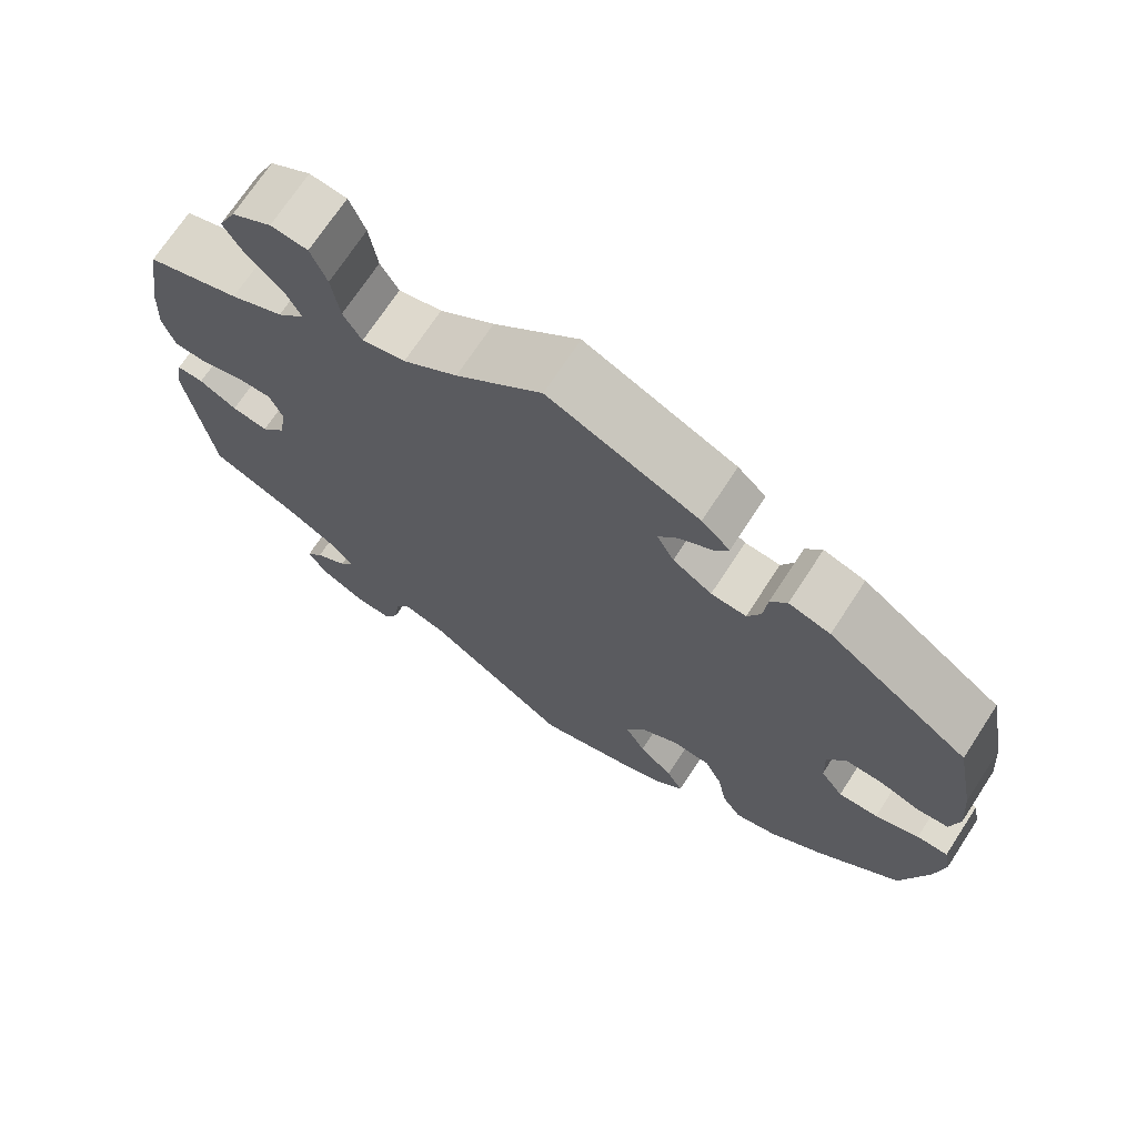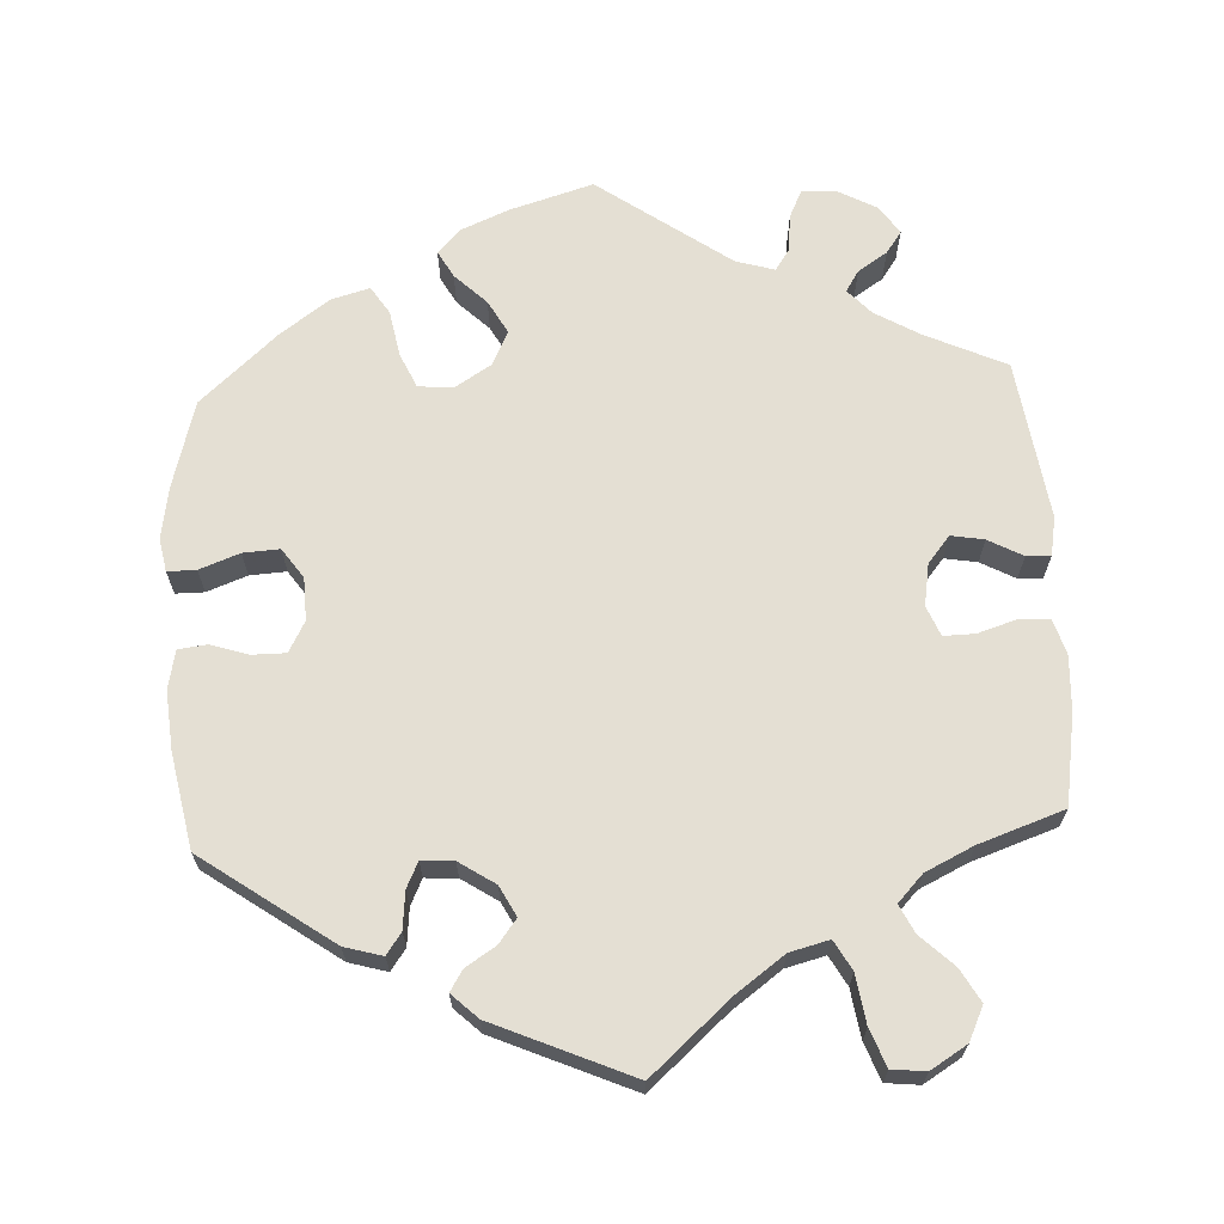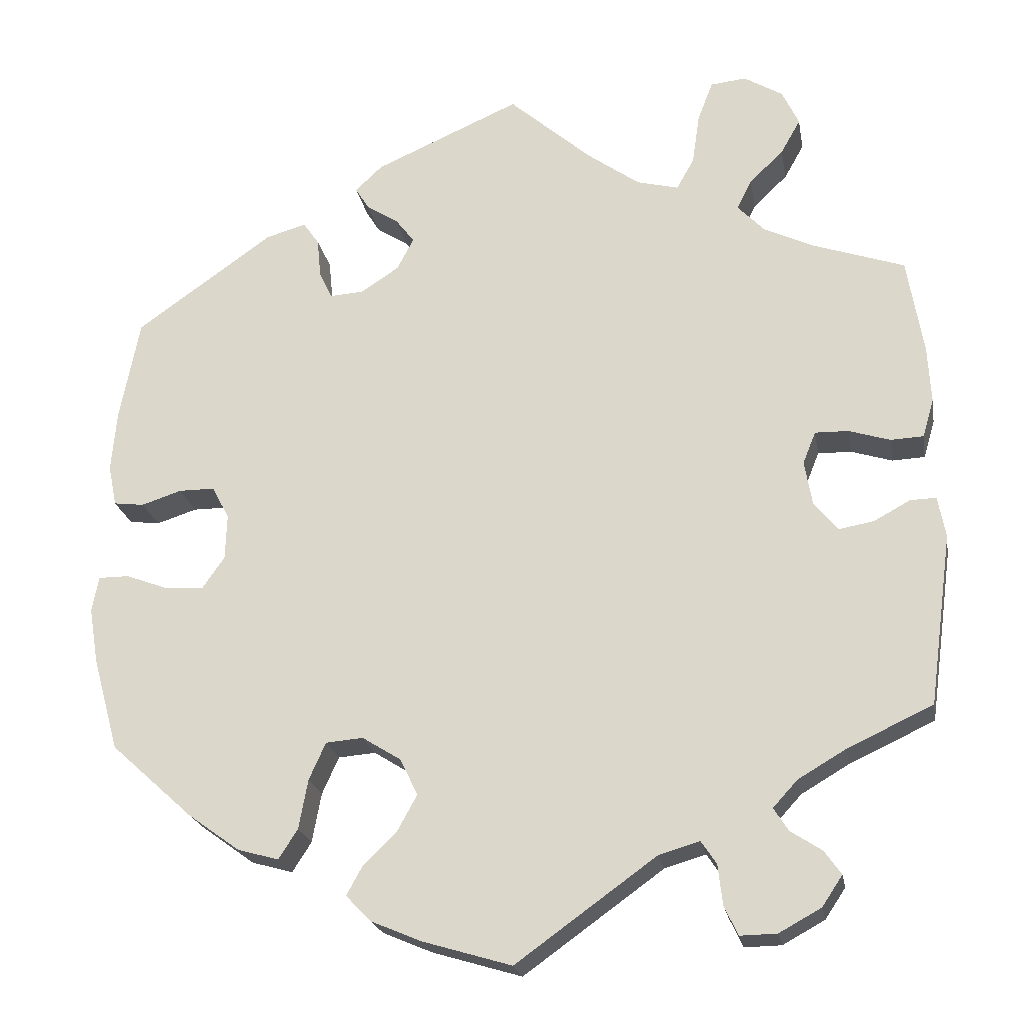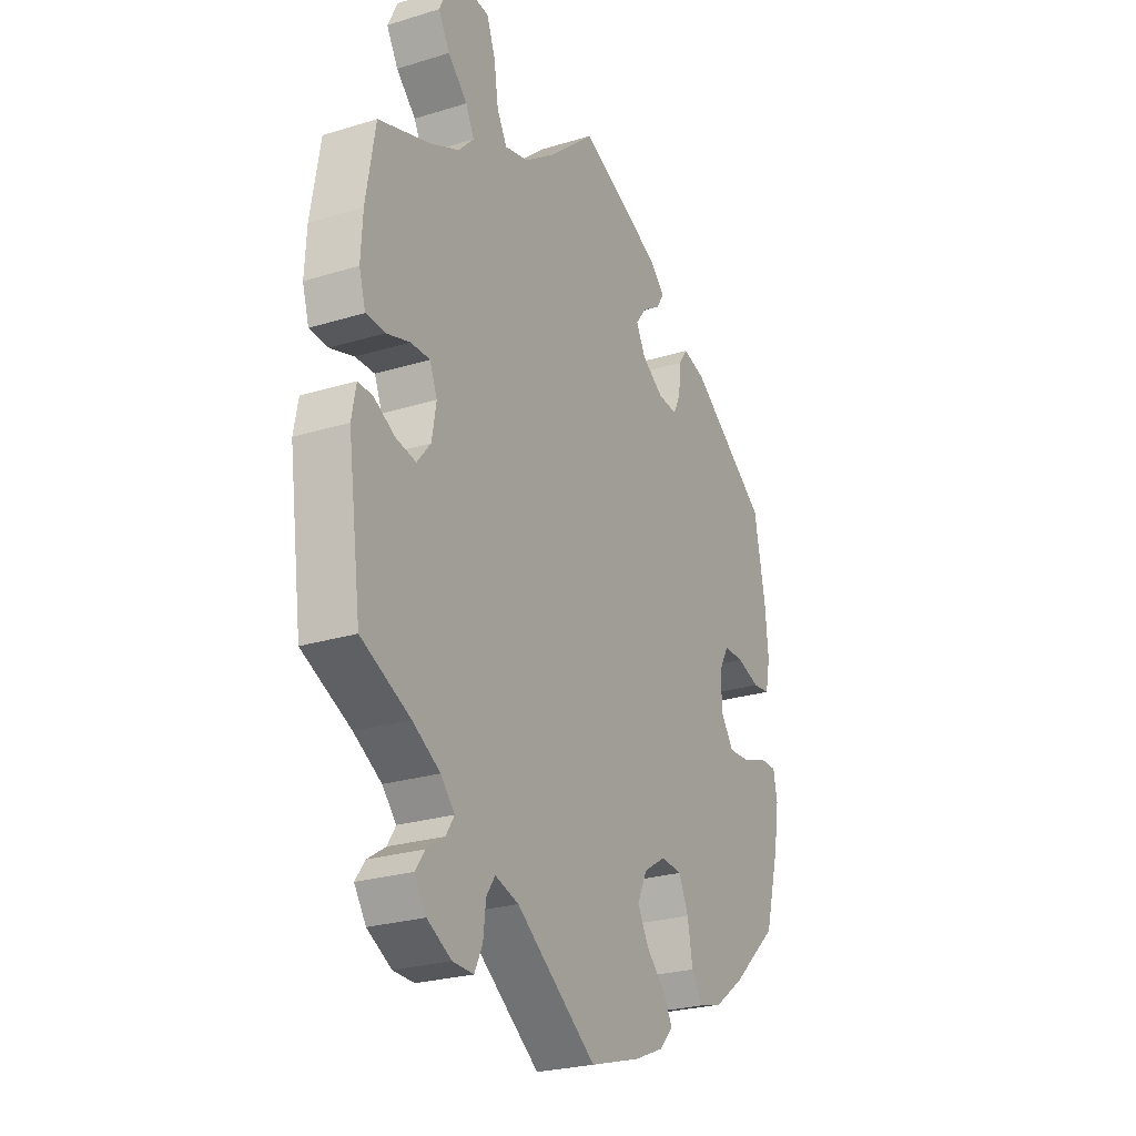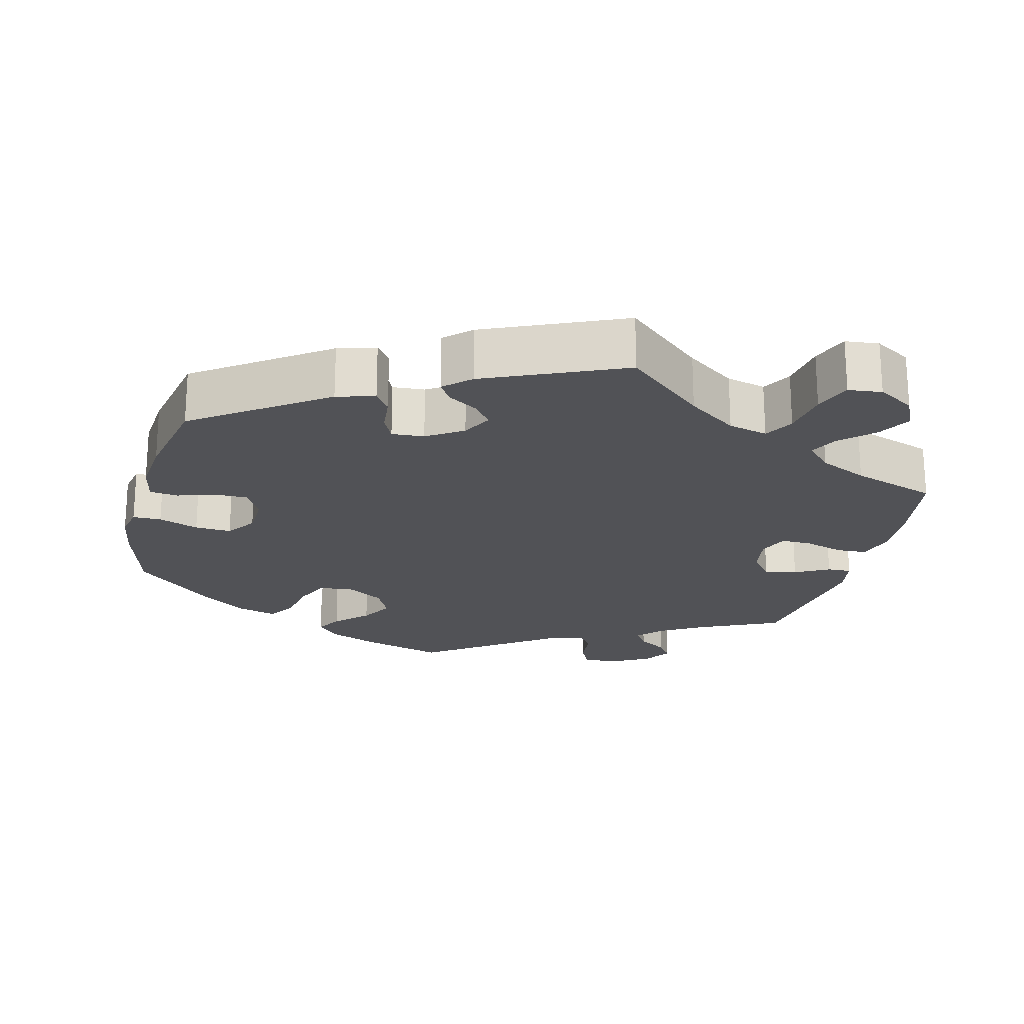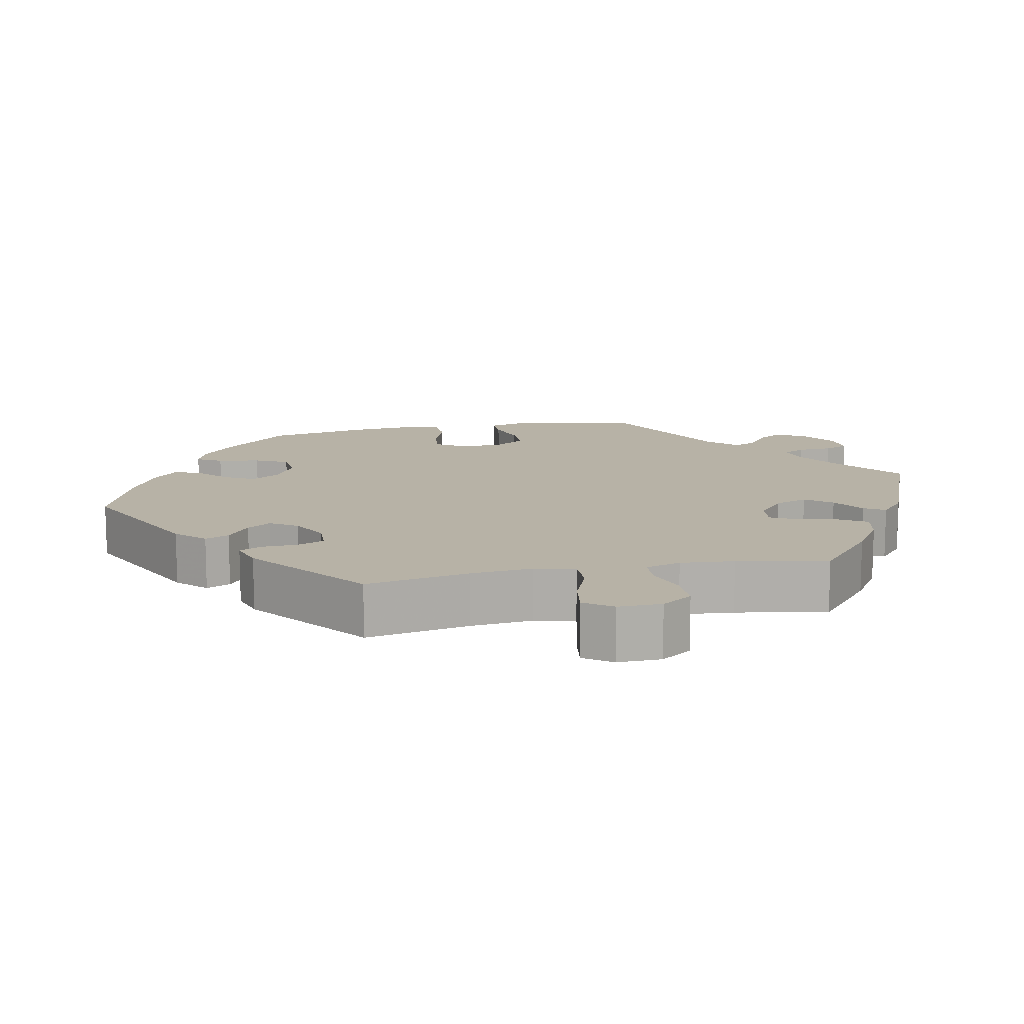
<metadata>
{"format":"obj","ext":"obj","renderer":"f3d","projection":"perspective","resolution":1024,"background":"white","views":[{"elev":71.2,"azim":-146.8,"up":"+Z"},{"elev":66.5,"azim":-3.0,"up":"+Y"},{"elev":-22.0,"azim":10.1,"up":"+Z"},{"elev":-25.5,"azim":116.3,"up":"+Z"},{"elev":-21.2,"azim":-14.1,"up":"+Y"},{"elev":12.3,"azim":18.4,"up":"+Y"}]}
</metadata>
<code>
v -0.519 0.07 0.036
v -0.26 0.07 0.335
v -0.215 0.07 0.338
v 0.258 0.07 -0.502
v 0.385 0.07 -0.562
v 0.389 0.07 0.031
v -0.183 0.07 -0.557
v 0.39 0.07 -0.491
v 0.233 0.07 0.46
v -0.168 0.07 0.446
v 0.316 0.07 0.42
v -0.583 0.07 -0.114
v 0.537 0.07 0.31
v -0.361 0.07 -0.457
v 0.184 0.07 -0.488
v 0.335 0.07 0.459
v 0.558 0.07 -0.031
v -0.419 0.07 0.053
v 0.558 0.07 0.183
v -0.571 0.07 -0.187
v -0.21 0.07 0.473
v -0.427 0.07 -0.092
v 0.425 0.07 -0.362
v -0.466 0.07 0.053
v -0.396 0.07 0.01
v 0.362 0.07 -0.399
v 0 0.07 -0.62
v -0.192 0.07 0.536
v -0.228 0.07 0.502
v -0.537 0.07 0.31
v 0.349 0.07 -0.464
v 0.524 0.07 -0.032
v 0.384 0.07 0.595
v -0.27 0.07 -0.368
v -0.534 0.07 -0.068
v -0.559 0.07 0.041
v 0 0.07 0.62
v 0.43 0.07 -0.066
v -0.537 0.07 -0.31
v 0.45 0.07 0.072
v 0.109 0.07 0.524
v -0.43 0.07 -0.407
v -0.478 0.07 -0.089
v -0.282 0.07 0.423
v 0.256 0.07 0.501
v -0.216 0.07 -0.523
v -0.125 0.07 -0.395
v -0.277 0.07 0.371
v -0.282 0.07 -0.433
v 0.333 0.07 0.626
v 0.568 0.07 -0.085
v 0.351 0.07 0.383
v 0.238 0.07 -0.472
v -0.248 0.07 -0.319
v 0.286 0.07 0.621
v -0.143 0.07 0.413
v 0.418 0.07 0.351
v -0.398 0.07 -0.05
v -0.148 0.07 -0.347
v 0.264 0.07 -0.555
v 0.547 0.07 0.057
v -0.307 0.07 -0.472
v 0.399 0.07 -0.028
v 0.266 0.07 0.569
v 0.476 0.07 -0.058
v 0.33 0.07 -0.434
v -0.117 0.07 -0.585
v -0.199 0.07 -0.315
v -0.195 0.07 -0.485
v -0.574 0.07 -0.068
v 0.537 0.07 -0.31
v -0.165 0.07 0.371
v 0.412 0.07 -0.522
v 0.504 0.07 0.055
v 0.562 0.07 0.107
v -0.303 0.07 0.453
v 0.282 0.07 -0.593
v 0.178 0.07 0.474
v 0.33 0.07 -0.592
v -0.151 0.07 -0.442
v -0.57 0.07 0.095
v 0.406 0.07 0.073
v -0.563 0.07 0.176
v 0.406 0.07 0.548
v -0.356 0.07 0.438
v 0.38 0.07 0.502
v -0.519 -0 0.036
v -0.26 -0 0.335
v -0.215 -0 0.338
v 0.258 -0 -0.502
v 0.385 -0 -0.562
v 0.389 -0 0.031
v -0.183 -0 -0.557
v 0.39 -0 -0.491
v 0.233 -0 0.46
v -0.168 -0 0.446
v 0.316 -0 0.42
v -0.583 -0 -0.114
v 0.537 -0 0.31
v -0.361 -0 -0.457
v 0.184 -0 -0.488
v 0.335 -0 0.459
v 0.558 -0 -0.031
v -0.419 -0 0.053
v 0.558 -0 0.183
v -0.571 -0 -0.187
v -0.21 -0 0.473
v -0.427 -0 -0.092
v 0.425 -0 -0.362
v -0.466 -0 0.053
v -0.396 -0 0.01
v 0.362 -0 -0.399
v 0 -0 -0.62
v -0.192 -0 0.536
v -0.228 -0 0.502
v -0.537 -0 0.31
v 0.349 -0 -0.464
v 0.524 -0 -0.032
v 0.384 -0 0.595
v -0.27 -0 -0.368
v -0.534 -0 -0.068
v -0.559 -0 0.041
v 0 -0 0.62
v 0.43 -0 -0.066
v -0.537 -0 -0.31
v 0.45 -0 0.072
v 0.109 -0 0.524
v -0.43 -0 -0.407
v -0.478 -0 -0.089
v -0.282 -0 0.423
v 0.256 -0 0.501
v -0.216 -0 -0.523
v -0.125 -0 -0.395
v -0.277 -0 0.371
v -0.282 -0 -0.433
v 0.333 -0 0.626
v 0.568 -0 -0.085
v 0.351 -0 0.383
v 0.238 -0 -0.472
v -0.248 -0 -0.319
v 0.286 -0 0.621
v -0.143 -0 0.413
v 0.418 -0 0.351
v -0.398 -0 -0.05
v -0.148 -0 -0.347
v 0.264 -0 -0.555
v 0.547 -0 0.057
v -0.307 -0 -0.472
v 0.399 -0 -0.028
v 0.266 -0 0.569
v 0.476 -0 -0.058
v 0.33 -0 -0.434
v -0.117 -0 -0.585
v -0.199 -0 -0.315
v -0.195 -0 -0.485
v -0.574 -0 -0.068
v 0.537 -0 -0.31
v -0.165 -0 0.371
v 0.412 -0 -0.522
v 0.504 -0 0.055
v 0.562 -0 0.107
v -0.303 -0 0.453
v 0.282 -0 -0.593
v 0.178 -0 0.474
v 0.33 -0 -0.592
v -0.151 -0 -0.442
v -0.57 -0 0.095
v 0.406 -0 0.073
v -0.563 -0 0.176
v 0.406 -0 0.548
v -0.356 -0 0.438
v 0.38 -0 0.502
f 24 1 36 81
f 18 24 81 83
f 12 70 35 43
f 12 43 22
f 20 12 22
f 39 20 22
f 42 39 22 58
f 34 49 62 14
f 54 34 14 42
f 7 46 69 80
f 7 80 47
f 15 27 67 7
f 53 15 7 47
f 79 77 60 4
f 79 4 53
f 5 79 53
f 31 8 73 5
f 66 31 5 53
f 26 66 53 47
f 17 51 71 23
f 65 32 17 23
f 38 65 23 26
f 63 38 26 47
f 75 61 74 40
f 75 40 82
f 57 13 19 75
f 52 57 75 82
f 11 52 82 6
f 33 84 86 16
f 33 16 11
f 50 33 11
f 45 64 55 50
f 9 45 50 11
f 78 9 11 6
f 29 28 37 41
f 10 21 29 41
f 56 10 41 78
f 72 56 78 6
f 85 76 44 48
f 85 48 2
f 18 83 30 85
f 54 42 58
f 68 54 58 25
f 59 68 25 18
f 63 47 59
f 3 72 6 63
f 2 3 63 59
f 85 2 59 18
f 167 122 87 110
f 169 167 110 104
f 129 121 156 98
f 108 129 98
f 108 98 106
f 108 106 125
f 144 108 125 128
f 100 148 135 120
f 128 100 120 140
f 166 155 132 93
f 133 166 93
f 93 153 113 101
f 133 93 101 139
f 90 146 163 165
f 139 90 165
f 139 165 91
f 91 159 94 117
f 139 91 117 152
f 133 139 152 112
f 109 157 137 103
f 109 103 118 151
f 112 109 151 124
f 133 112 124 149
f 126 160 147 161
f 168 126 161
f 161 105 99 143
f 168 161 143 138
f 92 168 138 97
f 102 172 170 119
f 97 102 119
f 97 119 136
f 136 141 150 131
f 97 136 131 95
f 92 97 95 164
f 127 123 114 115
f 127 115 107 96
f 164 127 96 142
f 92 164 142 158
f 134 130 162 171
f 88 134 171
f 171 116 169 104
f 144 128 140
f 111 144 140 154
f 104 111 154 145
f 145 133 149
f 149 92 158 89
f 145 149 89 88
f 104 145 88 171
f 85 171 162 76
f 76 162 130 44
f 44 130 134 48
f 48 134 88 2
f 2 88 89 3
f 3 89 158 72
f 72 158 142 56
f 56 142 96 10
f 10 96 107 21
f 21 107 115 29
f 29 115 114 28
f 28 114 123 37
f 37 123 127 41
f 41 127 164 78
f 78 164 95 9
f 9 95 131 45
f 45 131 150 64
f 64 150 141 55
f 55 141 136 50
f 50 136 119 33
f 33 119 170 84
f 84 170 172 86
f 86 172 102 16
f 16 102 97 11
f 11 97 138 52
f 52 138 143 57
f 57 143 99 13
f 13 99 105 19
f 19 105 161 75
f 75 161 147 61
f 61 147 160 74
f 74 160 126 40
f 40 126 168 82
f 82 168 92 6
f 6 92 149 63
f 63 149 124 38
f 38 124 151 65
f 65 151 118 32
f 32 118 103 17
f 17 103 137 51
f 51 137 157 71
f 71 157 109 23
f 23 109 112 26
f 26 112 152 66
f 66 152 117 31
f 31 117 94 8
f 8 94 159 73
f 73 159 91 5
f 5 91 165 79
f 79 165 163 77
f 77 163 146 60
f 60 146 90 4
f 4 90 139 53
f 53 139 101 15
f 15 101 113 27
f 27 113 153 67
f 67 153 93 7
f 7 93 132 46
f 46 132 155 69
f 69 155 166 80
f 80 166 133 47
f 47 133 145 59
f 59 145 154 68
f 68 154 140 54
f 54 140 120 34
f 34 120 135 49
f 49 135 148 62
f 62 148 100 14
f 14 100 128 42
f 42 128 125 39
f 39 125 106 20
f 20 106 98 12
f 12 98 156 70
f 70 156 121 35
f 35 121 129 43
f 43 129 108 22
f 22 108 144 58
f 58 144 111 25
f 25 111 104 18
f 18 104 110 24
f 24 110 87 1
f 1 87 122 36
f 36 122 167 81
f 81 167 169 83
f 83 169 116 30
f 30 116 171 85

</code>
